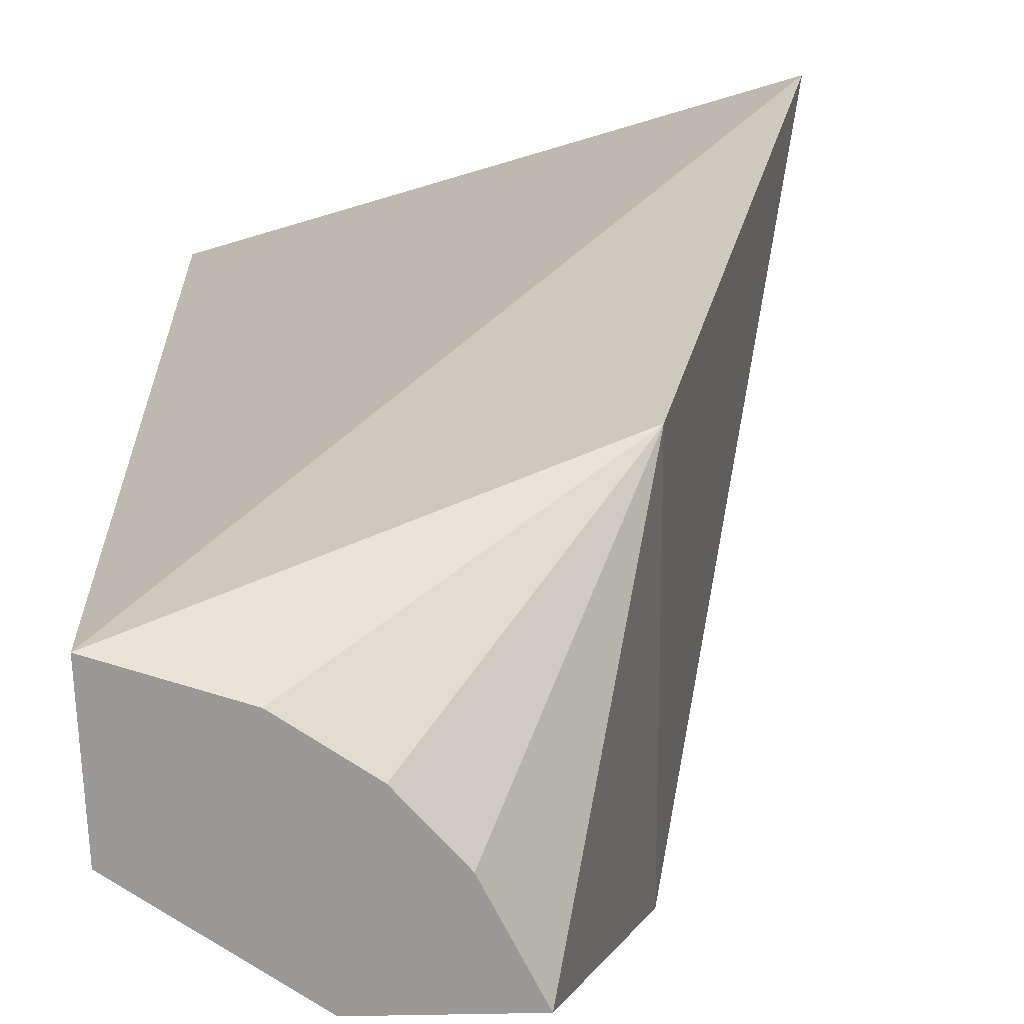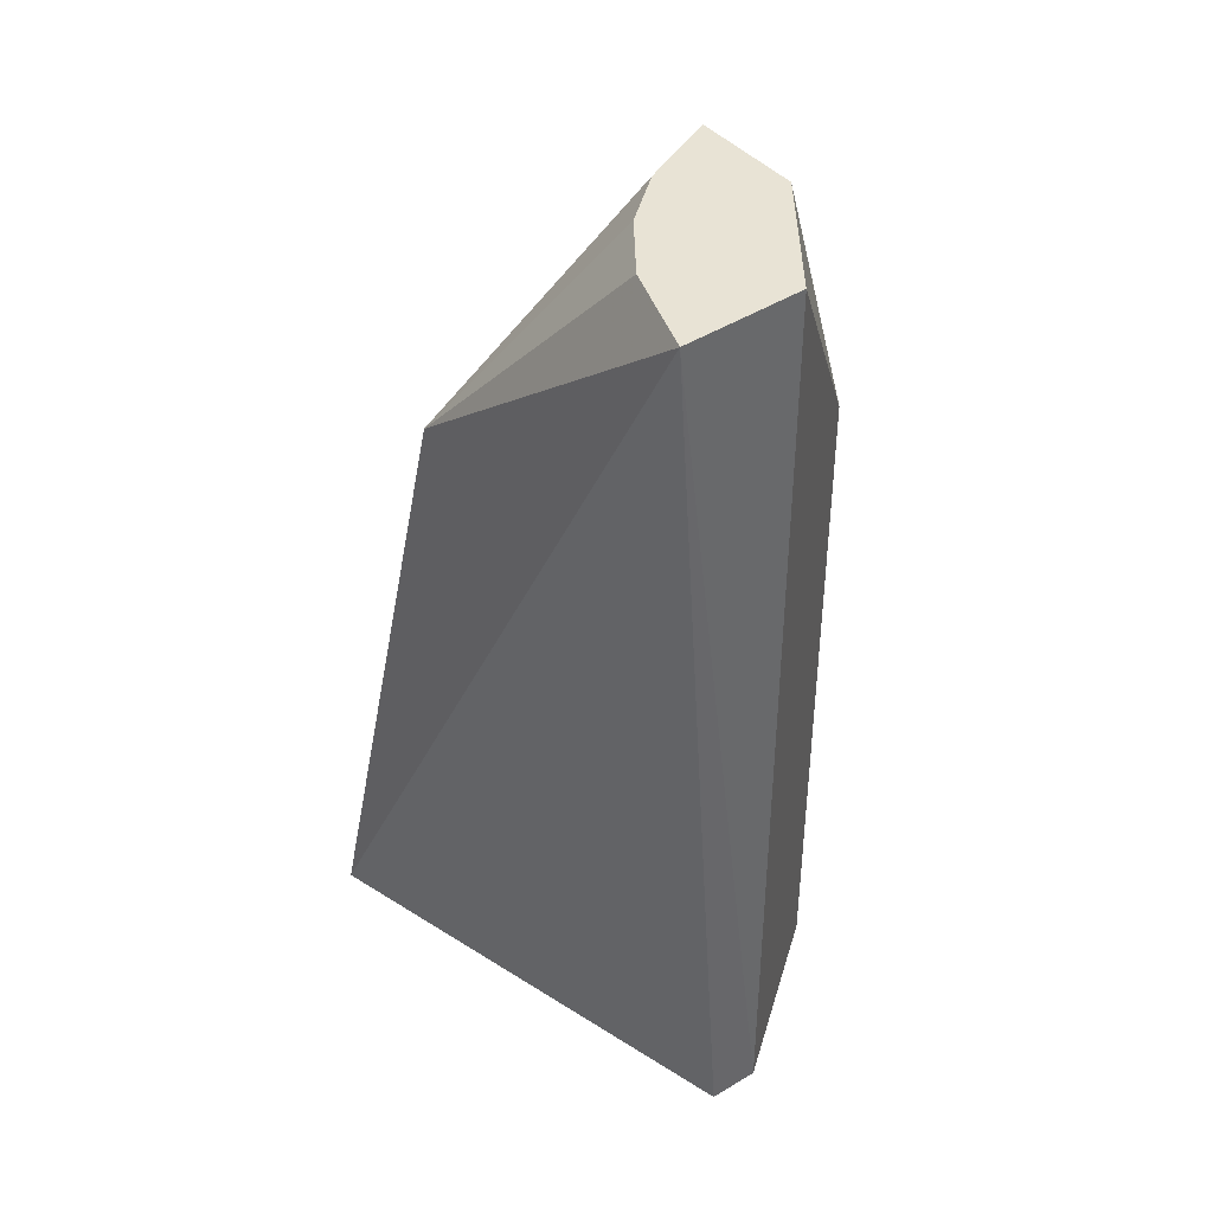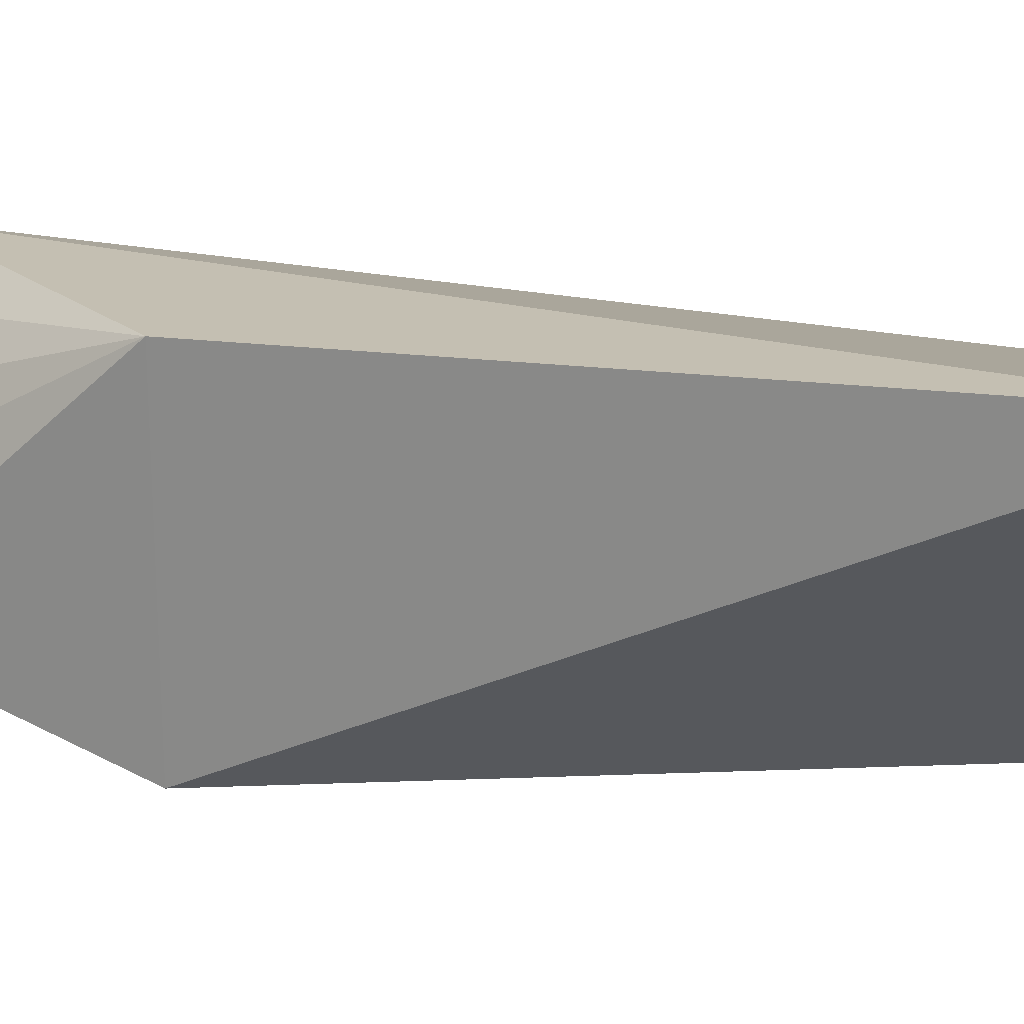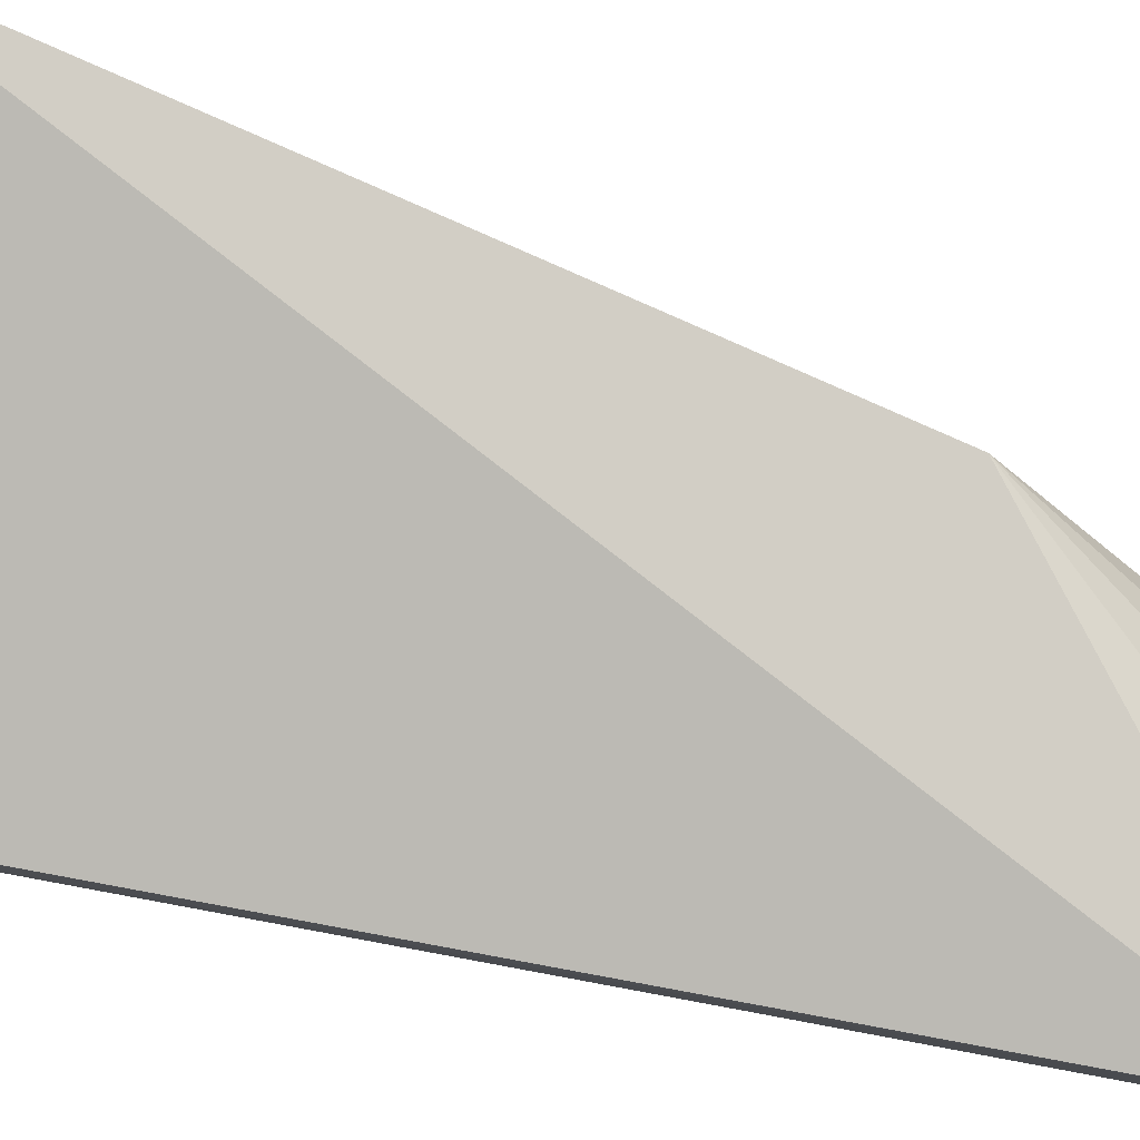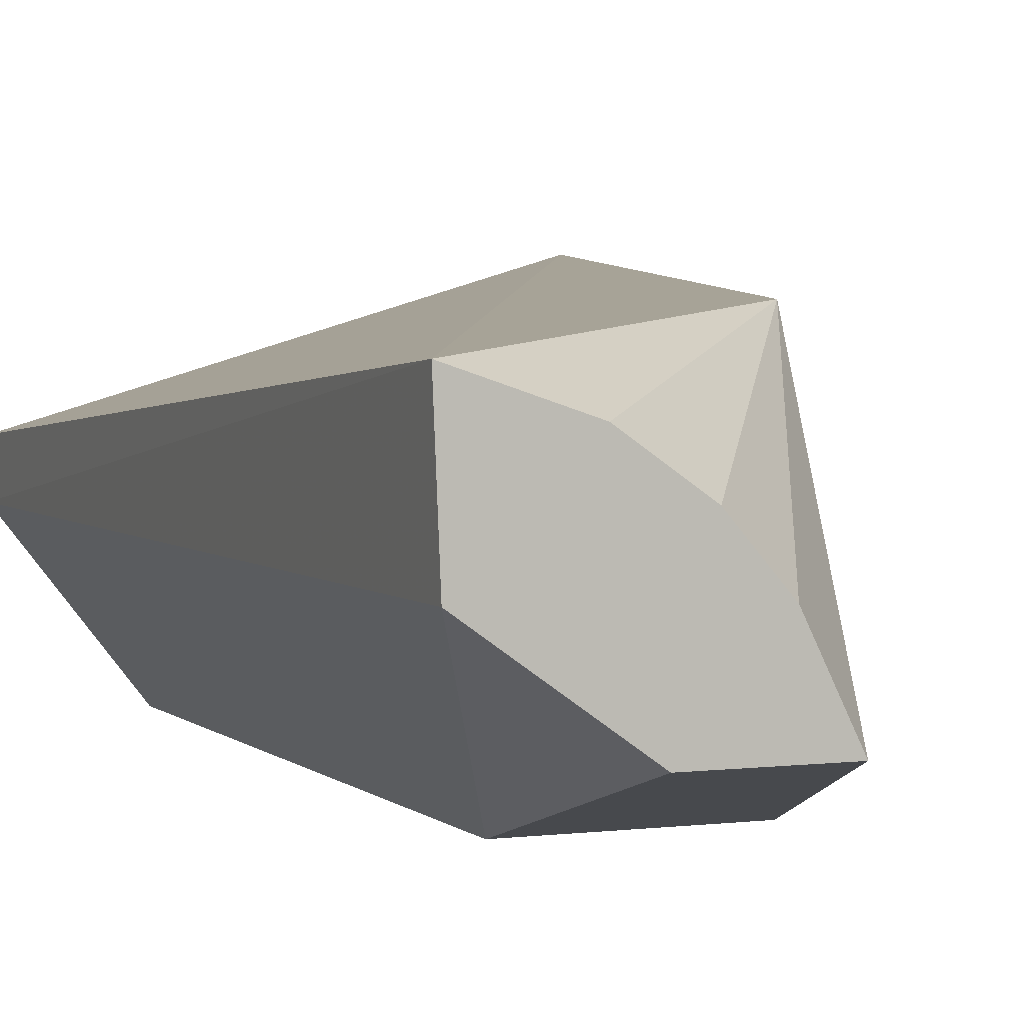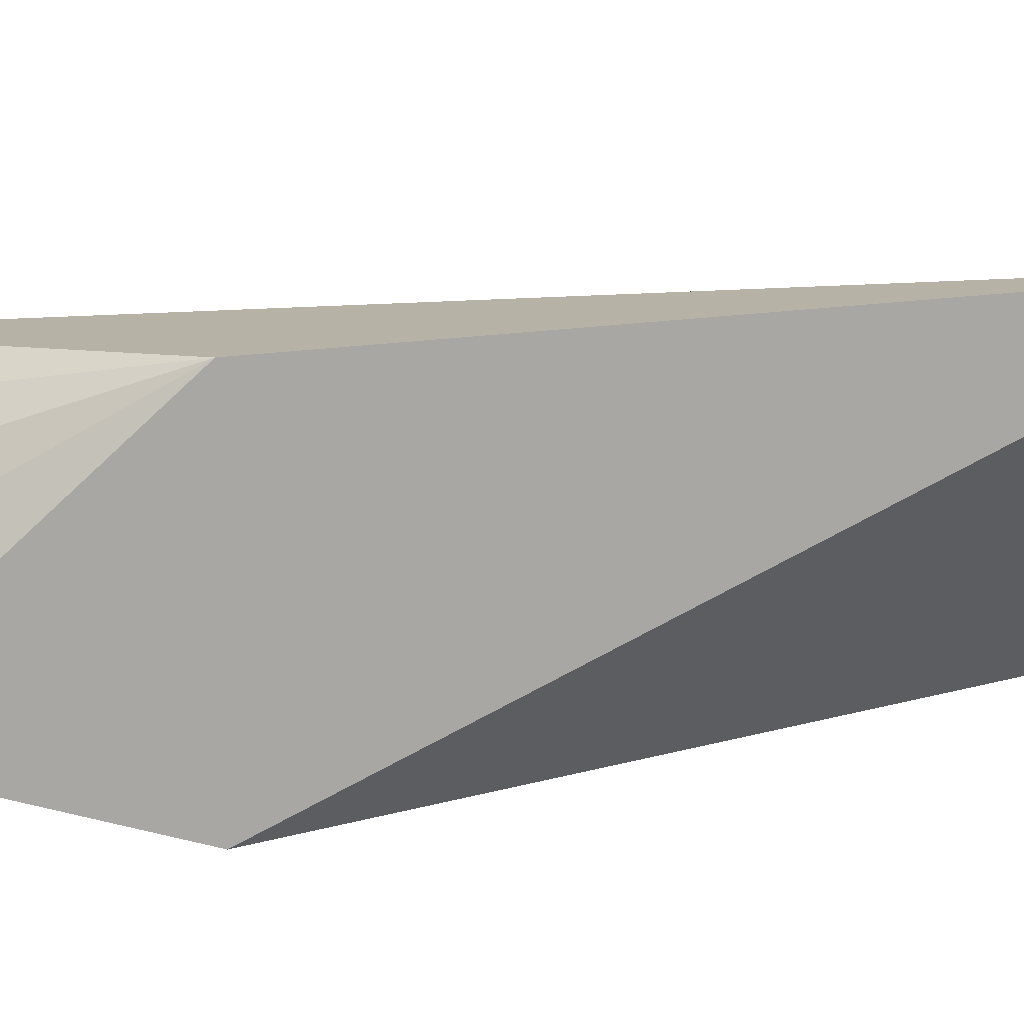
<metadata>
{"format":"obj","ext":"obj","renderer":"f3d","projection":"perspective","resolution":1024,"background":"white","views":[{"elev":21.1,"azim":-1.9,"up":"+Y"},{"elev":41.0,"azim":-126.1,"up":"+Z"},{"elev":21.8,"azim":97.4,"up":"+Y"},{"elev":79.0,"azim":-79.5,"up":"+Y"},{"elev":3.6,"azim":-22.6,"up":"+Y"},{"elev":15.6,"azim":69.3,"up":"+Y"}]}
</metadata>
<code>
v 0.03715 0.004415 0.03062
v 0.04029 0.0003365 0.0257
v 0.0434 0.007218 0.01216
v 0.03414 0.0045 0.01216
v 0.03414 0.0035 0.03062
v 0.0376 0.0003365 0.01216
v 0.03404 0.005905 0.03062
v 0.04029 0.00649 0.0257
v 0.03884 0.00175 0.03062
v 0.0366 0.0003365 0.01216
v 0.03414 0.0035 0.01216
v 0.03592 0.005273 0.03062
v 0.0366 0.0003365 0.0257
v 0.03803 0.003396 0.03062
v 0.0366 0.00175 0.03062
f 6 3 2
f 6 4 3
f 7 3 4
f 8 2 3
f 8 3 7
f 9 2 8
f 11 7 4
f 11 5 7
f 11 10 5
f 11 4 6
f 11 6 10
f 12 8 7
f 12 1 8
f 12 7 5
f 12 5 1
f 13 5 10
f 13 10 6
f 13 6 2
f 14 9 8
f 14 8 1
f 14 1 9
f 15 5 13
f 15 9 1
f 15 1 5
f 15 13 2
f 15 2 9

</code>
